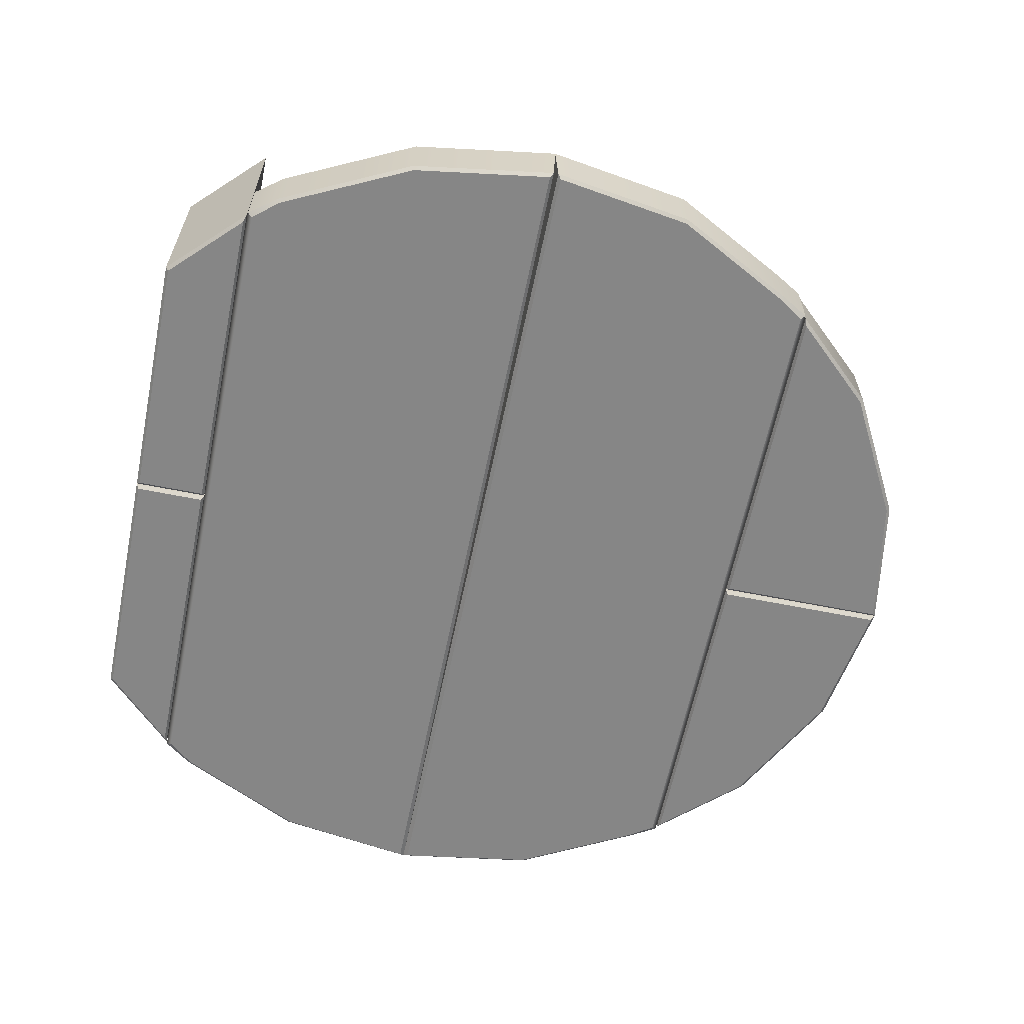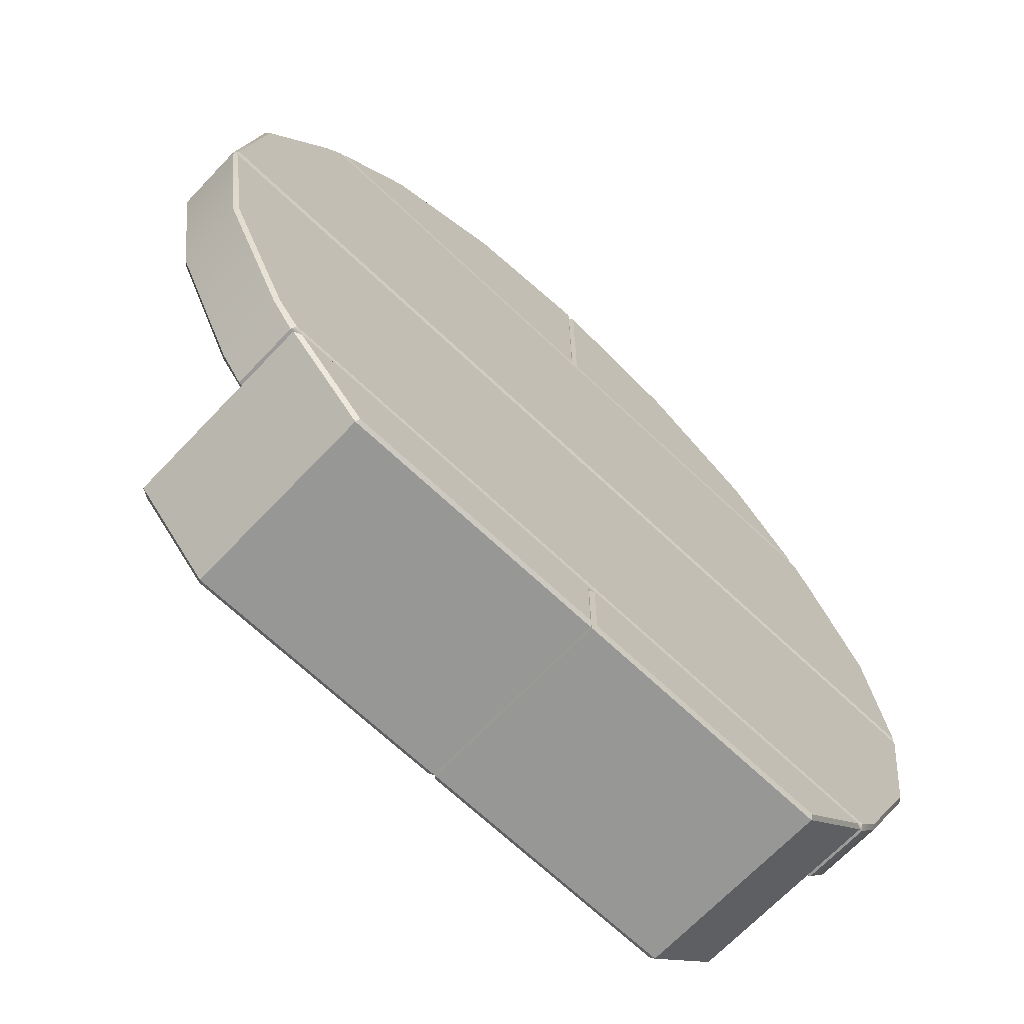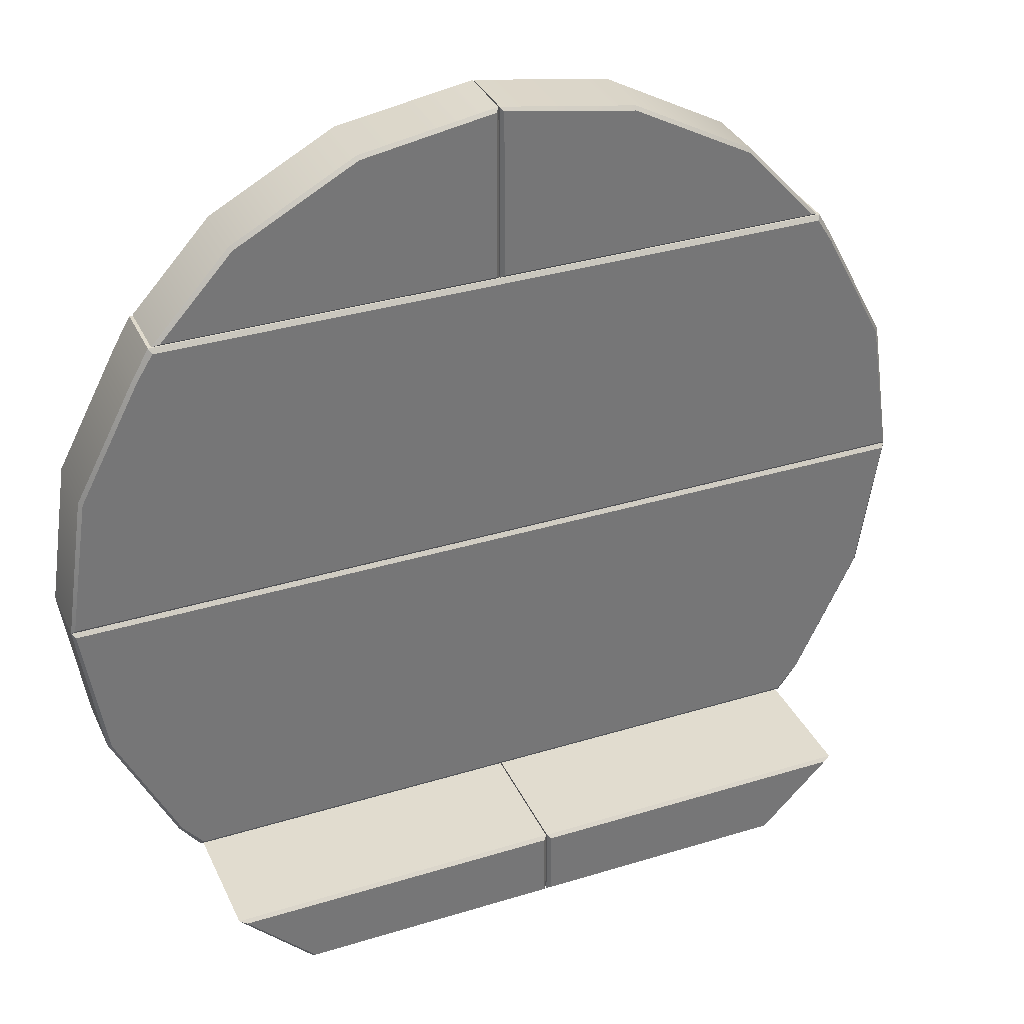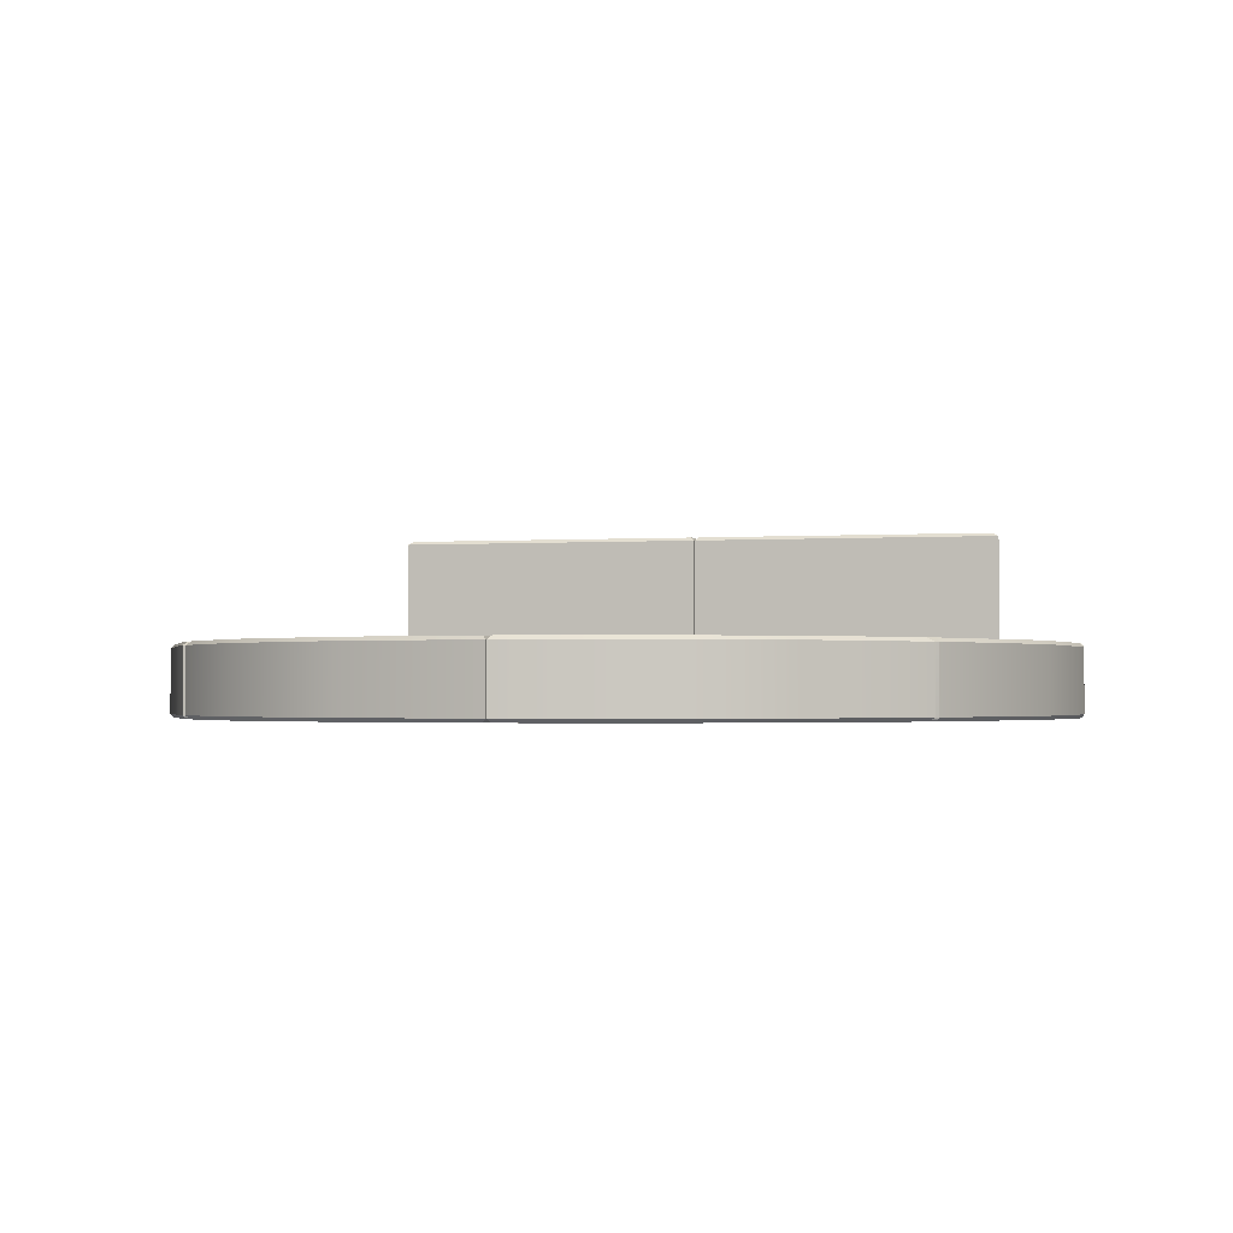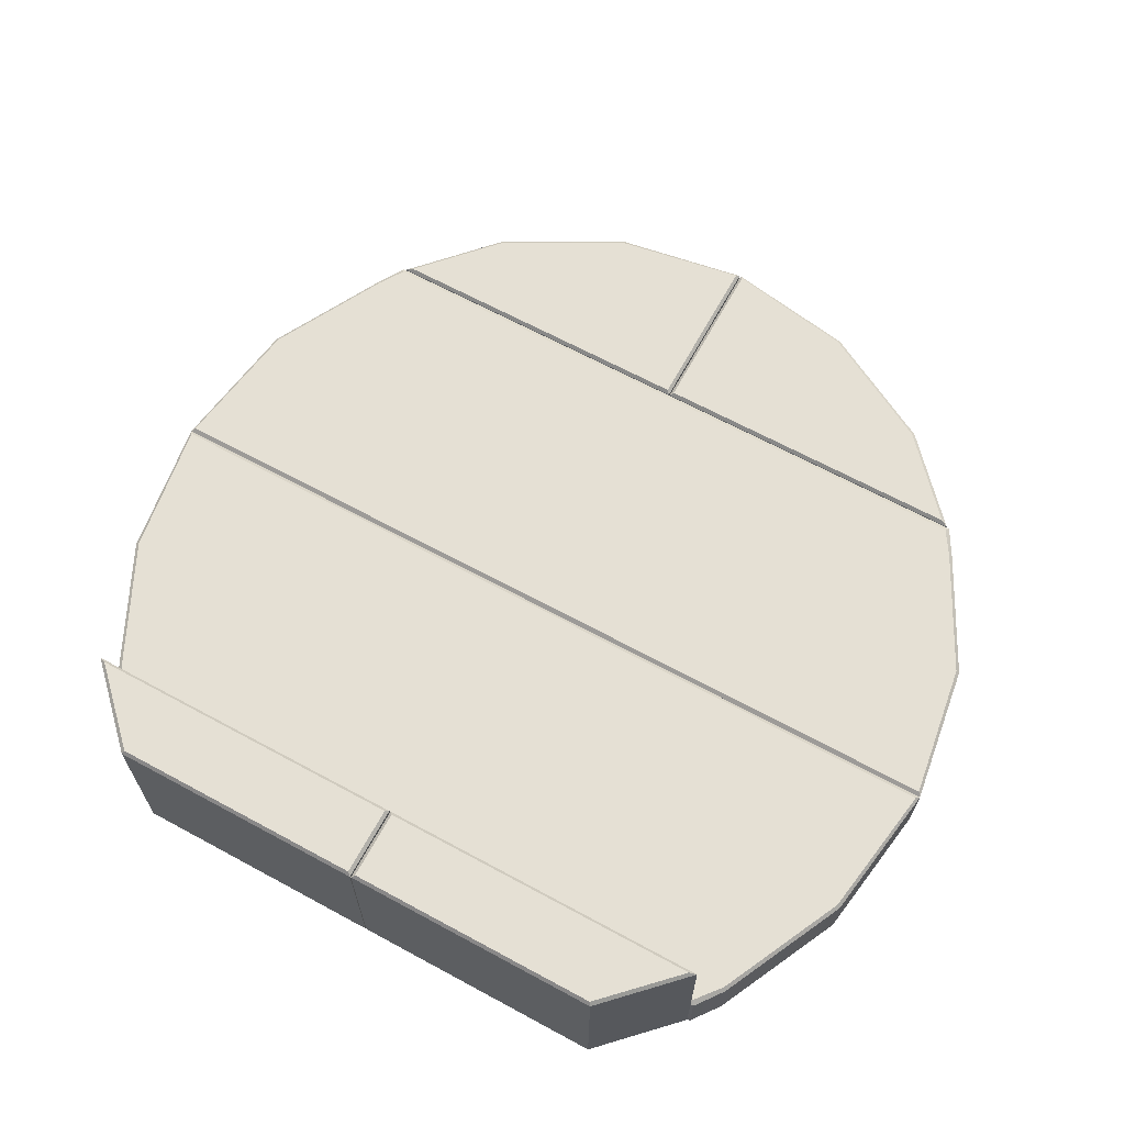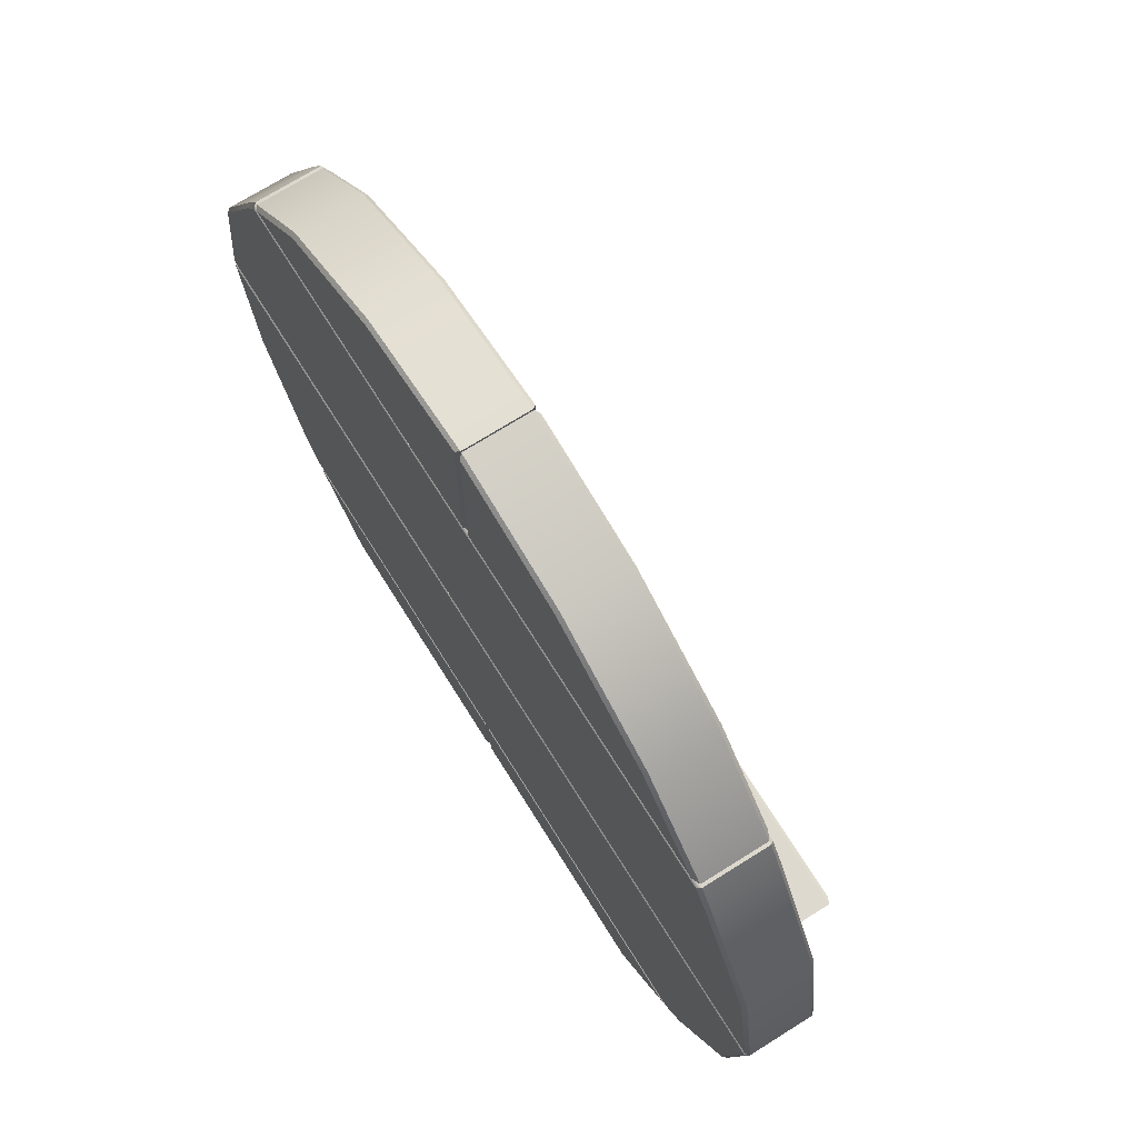
<metadata>
{"format":"obj","ext":"obj","renderer":"f3d","projection":"perspective","resolution":1024,"background":"white","views":[{"elev":-62.1,"azim":-101.6,"up":"+Y"},{"elev":-68.1,"azim":-43.5,"up":"+Z"},{"elev":34.3,"azim":157.5,"up":"+Z"},{"elev":-1.7,"azim":14.3,"up":"+Y"},{"elev":65.8,"azim":-151.4,"up":"+Y"},{"elev":71.6,"azim":57.9,"up":"+Z"}]}
</metadata>
<code>
v 137 1.857 199.9
v 135.9 0 198.4
v 72.02 1.857 235
v 71.45 0 233.1
v 137 35.28 199.9
v 135.9 37.14 198.4
v 72.02 35.28 235
v 71.45 37.14 233.1
v 174.4 37.14 156.3
v 178.3 35.28 154.7
v 178.3 1.857 154.7
v 174.7 0 156
v 0.2963 1.857 246.9
v 2.014 0 244.9
v 0.2963 35.28 246.9
v 2.009 37.14 244.9
v 2.015 37.14 198.4
v 2.02 0 198.4
v 2.015 37.14 156.3
v 2.02 0 156
v 0.3098 35.29 154.7
v 0.3098 1.737 154.7
v 0.3098 35.28 198.4
v 0.3098 1.786 198.4
v -232.9 1.857 1.694
v -230.8 0 3.381
v -221.6 1.857 76.65
v -219.9 0 76.05
v -188.5 1.857 139.5
v -187.1 0 138.4
v 188.5 1.857 139.5
v 187.1 0 138.4
v 221.6 1.857 76.65
v 219.9 0 76.05
v 233 1.857 0.4494
v 231.2 0 2.756
v -233 35.28 0.4494
v -231.2 37.14 2.516
v -221.6 35.28 76.65
v -219.9 37.14 76.05
v -188.5 35.28 139.5
v -187.1 37.14 138.4
v 188.5 35.28 139.5
v 187.1 37.14 138.4
v 221.6 35.28 76.65
v 219.9 37.14 76.05
v 233 35.28 0.4494
v 231.2 37.14 2.516
v -178.5 37.14 151.8
v -179.9 35.28 154.3
v -179.9 1.857 154.3
v -178.3 0 151.8
v 178.3 0 151.8
v 179.9 1.857 154.3
v 179.9 35.28 154.3
v 178.5 37.14 151.8
v -3.7e-05 37.14 76.05
v -3e-05 37.14 2.516
v -3e-05 35.28 0.4494
v 0.0931 1.857 1.072
v 0.2194 0 3.069
v -3.7e-05 0 76.05
v -1.5e-05 0 138.4
v -1.5e-05 0 151.8
v -1.5e-05 1.857 154.3
v -1.5e-05 35.28 154.3
v -1.5e-05 37.14 151.8
v -1.5e-05 37.14 138.4
v -137 1.857 199.9
v -135.9 0 198.4
v -72.02 1.857 235
v -71.45 0 233.1
v -137 35.28 199.9
v -135.9 37.14 198.4
v -72.02 35.28 235
v -71.45 37.14 233.1
v -174.4 37.14 156.3
v -178.3 35.28 154.7
v -178.3 1.857 154.7
v -174.7 0 156
v -0.2963 1.857 246.9
v -2.014 0 244.9
v -0.2963 35.28 246.9
v -2.009 37.14 244.9
v -2.015 37.14 198.4
v -2.02 0 198.4
v -2.015 37.14 156.3
v -2.02 0 156
v -0.3098 35.29 154.7
v -0.3098 1.737 154.7
v -0.3098 35.28 198.4
v -0.3098 1.786 198.4
v -232.9 1.857 -0.795
v -230.8 0 -2.483
v -221.6 1.857 -75.75
v -219.9 0 -75.15
v -188.5 1.857 -144.5
v -187.1 0 -143.3
v 188.5 1.857 -144.5
v 187.1 0 -143.3
v 221.6 1.857 -75.75
v 219.9 0 -75.15
v 233 1.857 0.4494
v 231.2 0 -1.857
v -233 35.28 0.4494
v -231.2 37.14 -1.618
v -221.6 35.28 -75.75
v -219.9 37.14 -75.15
v -188.5 35.28 -144.5
v -187.1 37.14 -143.3
v 188.5 35.28 -144.5
v 187.1 37.14 -143.3
v 221.6 35.28 -75.75
v 219.9 37.14 -75.15
v 233 35.28 0.4494
v 231.2 37.14 -1.618
v -176 37.14 -156.8
v -177.5 35.28 -159.3
v -177.5 1.857 -159.3
v -175.8 0 -156.8
v 175.8 0 -156.8
v 177.5 1.857 -159.3
v 177.5 35.28 -159.3
v 176 37.14 -156.8
v -3e-05 37.14 -75.15
v -1.5e-05 37.14 -143.3
v -1.5e-05 37.14 -156.8
v -1.5e-05 35.28 -159.3
v -1.5e-05 1.857 -159.3
v -1.5e-05 0 -156.8
v -1.5e-05 0 -143.3
v -3e-05 0 -75.15
v 0.2194 0 -2.17
v 0.09309 1.857 -0.1728
v -3.7e-05 35.28 0.4494
v -3.7e-05 37.14 -1.618
v 137 1.857 -199
v 135.9 0 -197.5
v 137 100.9 -199
v 135.9 102.8 -197.5
v 172 102.8 -161.2
v 175.9 100.9 -159.7
v 175.9 1.857 -159.7
v 172.3 0 -161
v 2.015 102.8 -197.5
v 2.02 0 -197.5
v 2.015 102.8 -161.3
v 2.02 0 -161
v 0.3098 100.9 -159.6
v 0.3098 1.737 -159.6
v 0.3098 100.9 -199
v 0.3098 1.786 -199
v -137 1.857 -199
v -135.9 0 -197.5
v -137 100.9 -199
v -135.9 102.8 -197.5
v -172 102.8 -161.2
v -175.9 100.9 -159.7
v -175.9 1.857 -159.7
v -172.3 0 -161
v -2.015 102.8 -197.5
v -2.02 0 -197.5
v -2.015 102.8 -161.3
v -2.02 0 -161
v -0.3098 100.9 -159.6
v -0.3098 1.737 -159.6
v -0.3098 100.9 -199
v -0.3098 1.786 -199
f 1 3 4 2
f 6 8 7 5
f 1 5 7 3
f 11 1 2 12
f 9 6 5 10
f 10 5 1 11
f 3 13 14 4
f 8 16 15 7
f 3 7 15 13
f 16 8 6 17
f 18 2 4 14
f 19 17 6 9
f 2 18 20 12
f 9 10 21 19
f 10 11 22 21
f 11 12 20 22
f 15 16 17 23
f 23 17 19 21
f 13 15 23 24
f 24 23 21 22
f 14 13 24 18
f 18 24 22 20
f 25 26 28 27
f 27 28 30 29
f 31 32 34 33
f 33 34 36 35
f 38 37 39 40
f 40 39 41 42
f 44 43 45 46
f 46 45 47 48
f 25 27 39 37
f 27 29 41 39
f 31 33 45 43
f 33 35 47 45
f 42 41 50 49
f 29 51 50 41
f 29 30 52 51
f 54 53 32 31
f 55 54 31 43
f 56 55 43 44
f 38 40 57 58
f 40 42 68 57
f 42 49 67 68
f 52 30 63 64
f 30 28 62 63
f 28 26 61 62
f 50 66 67 49
f 51 65 66 50
f 64 65 51 52
f 37 59 60 25
f 58 59 37 38
f 25 60 61 26
f 58 57 46 48
f 48 47 59 58
f 60 59 47 35
f 61 60 35 36
f 62 61 36 34
f 63 62 34 32
f 64 63 32 53
f 53 54 65 64
f 66 65 54 55
f 67 66 55 56
f 68 67 56 44
f 57 68 44 46
f 69 70 72 71
f 74 73 75 76
f 69 71 75 73
f 79 80 70 69
f 77 78 73 74
f 78 79 69 73
f 71 72 82 81
f 76 75 83 84
f 71 81 83 75
f 84 85 74 76
f 86 82 72 70
f 87 77 74 85
f 70 80 88 86
f 77 87 89 78
f 78 89 90 79
f 79 90 88 80
f 83 91 85 84
f 91 89 87 85
f 81 92 91 83
f 92 90 89 91
f 82 86 92 81
f 86 88 90 92
f 93 95 96 94
f 95 97 98 96
f 99 101 102 100
f 101 103 104 102
f 106 108 107 105
f 108 110 109 107
f 112 114 113 111
f 114 116 115 113
f 93 105 107 95
f 95 107 109 97
f 99 111 113 101
f 101 113 115 103
f 110 117 118 109
f 97 109 118 119
f 97 119 120 98
f 122 99 100 121
f 123 111 99 122
f 124 112 111 123
f 106 136 125 108
f 108 125 126 110
f 110 126 127 117
f 120 130 131 98
f 98 131 132 96
f 96 132 133 94
f 118 117 127 128
f 119 118 128 129
f 130 120 119 129
f 105 93 134 135
f 136 106 105 135
f 93 94 133 134
f 125 114 112 126
f 127 126 112 124
f 128 127 124 123
f 129 128 123 122
f 121 130 129 122
f 131 130 121 100
f 132 131 100 102
f 133 132 102 104
f 134 133 104 103
f 135 134 103 115
f 116 136 135 115
f 125 136 116 114
f 143 144 138 137
f 141 142 139 140
f 142 143 137 139
f 147 141 140 145
f 138 144 148 146
f 141 147 149 142
f 142 149 150 143
f 143 150 148 144
f 151 149 147 145
f 152 150 149 151
f 146 148 150 152
f 139 151 145 140
f 137 152 151 139
f 146 152 137 138
f 159 153 154 160
f 157 156 155 158
f 158 155 153 159
f 163 161 156 157
f 154 162 164 160
f 157 158 165 163
f 158 159 166 165
f 159 160 164 166
f 167 161 163 165
f 168 167 165 166
f 162 168 166 164
f 155 156 161 167
f 153 155 167 168
f 162 154 153 168

</code>
